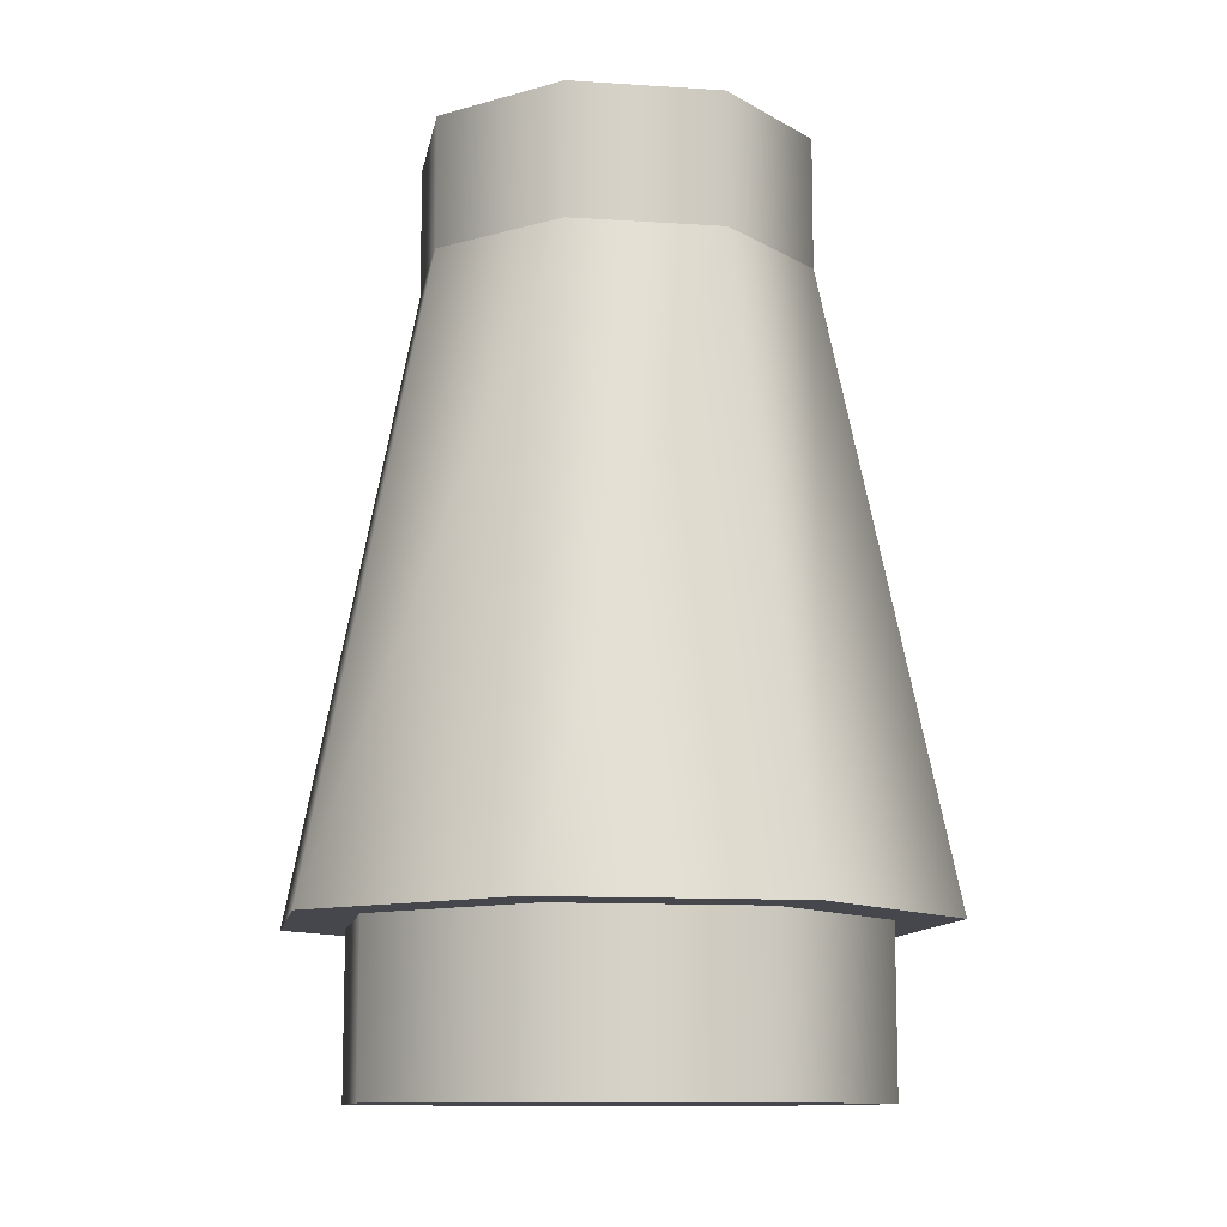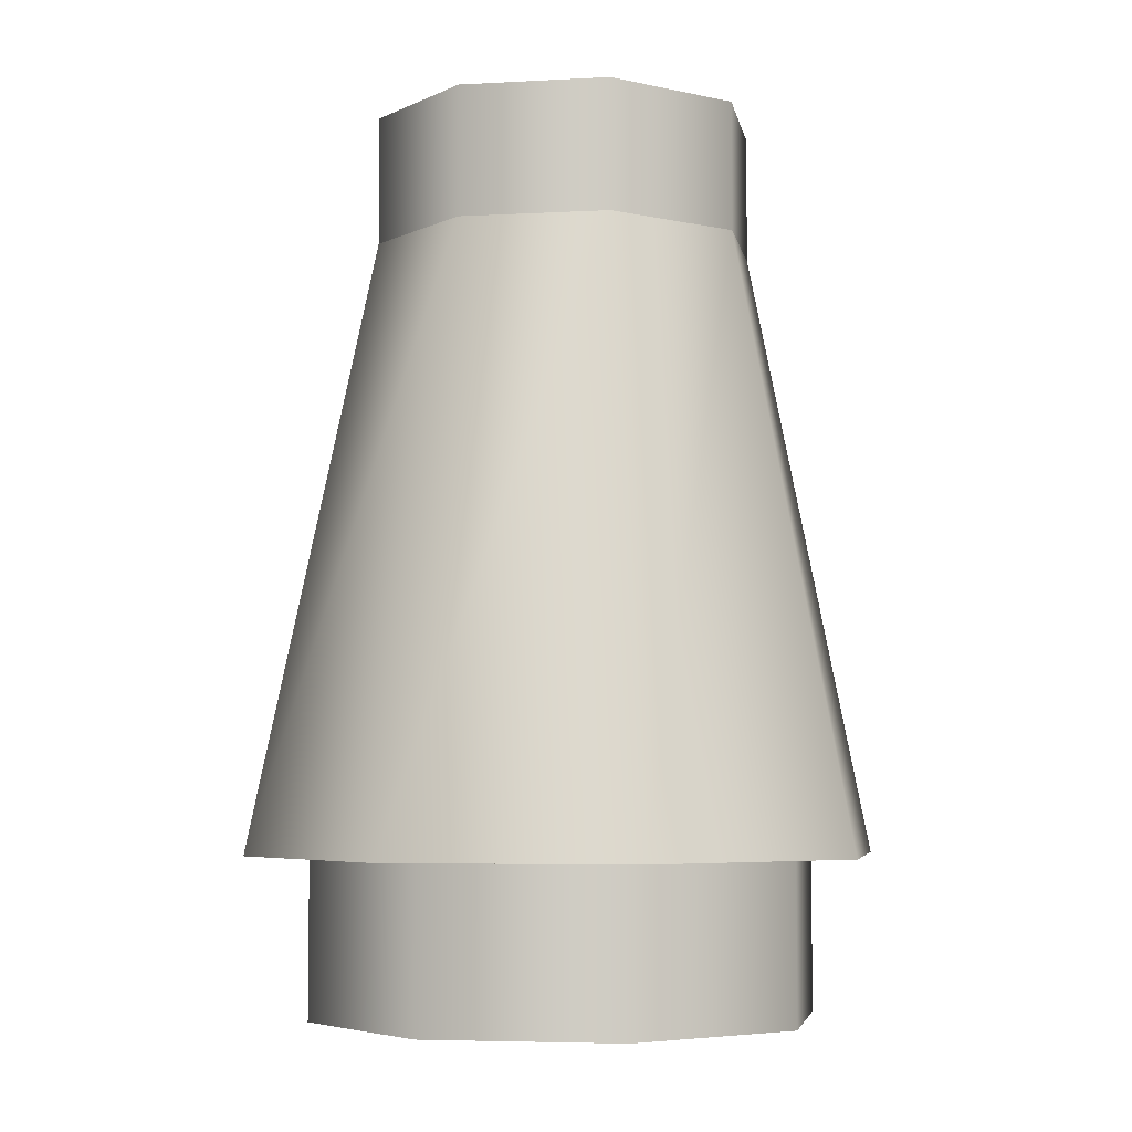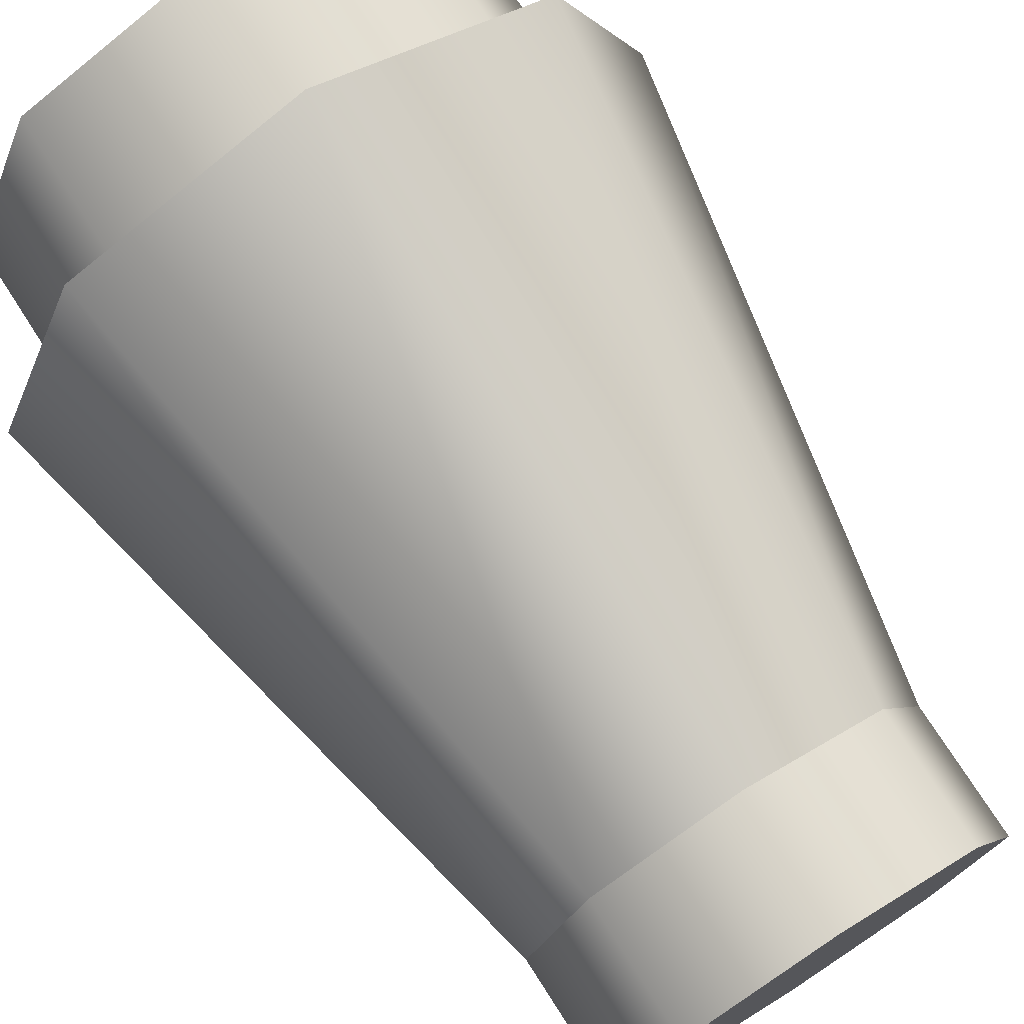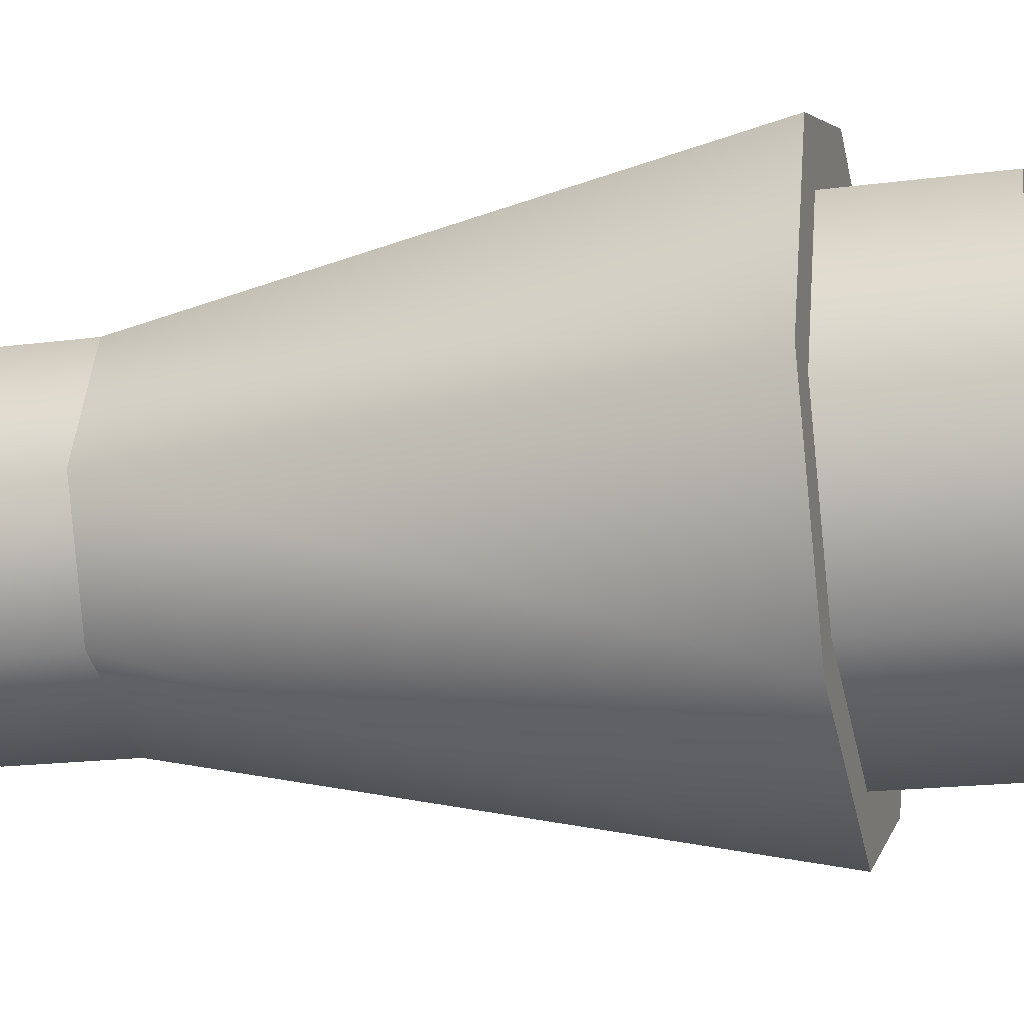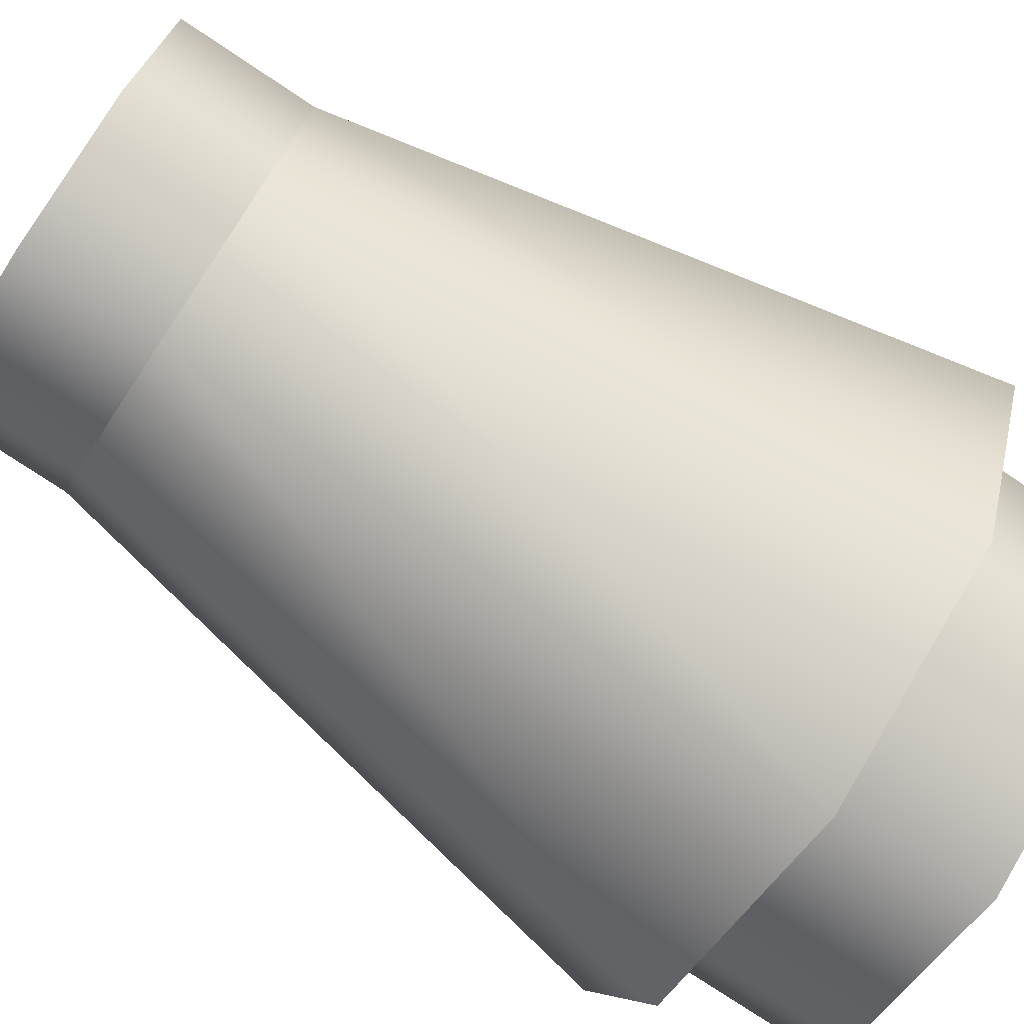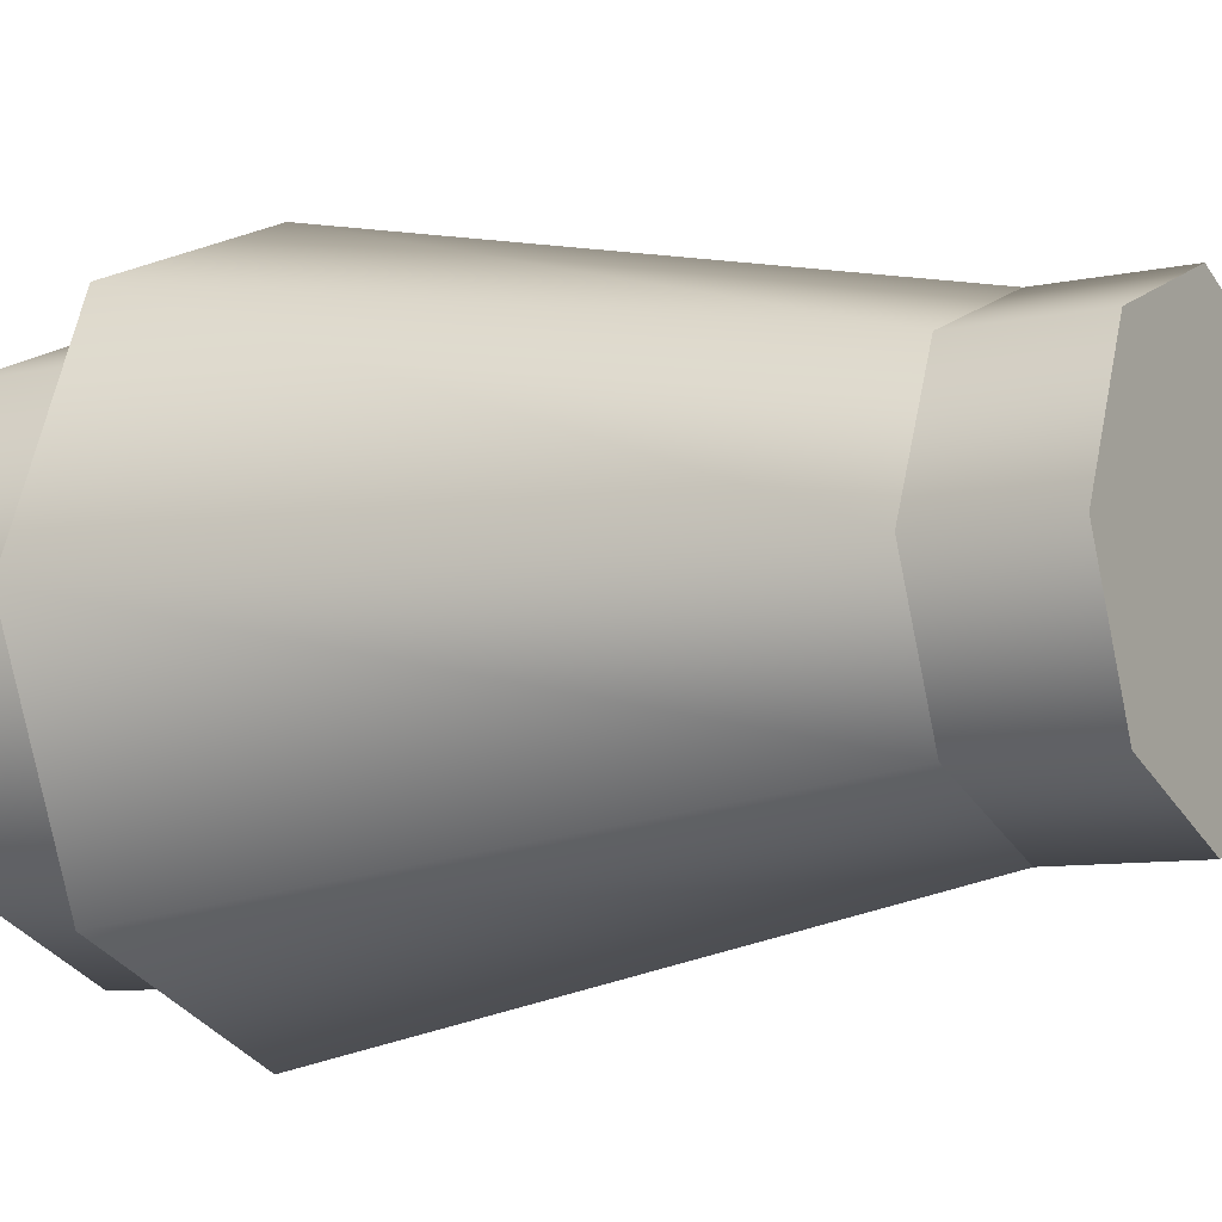
<metadata>
{"format":"obj","ext":"obj","renderer":"f3d","projection":"perspective","resolution":1024,"background":"white","views":[{"elev":-10.9,"azim":-76.9,"up":"+Y"},{"elev":-5.0,"azim":77.4,"up":"+Y"},{"elev":74.6,"azim":147.3,"up":"+Z"},{"elev":-18.8,"azim":-76.0,"up":"+Z"},{"elev":-77.3,"azim":-123.6,"up":"+Z"},{"elev":-8.4,"azim":121.5,"up":"+Z"}]}
</metadata>
<code>
o Mesh_0151.001_Mesh_0151Mesh.001
v -0.05315 0.1099 0.01718
v -0.03699 0.1099 0.02388
v -0.05315 0.09465 0.01718
v -0.03699 0.09465 0.02388
v -0.02082 0.1099 0.01718
v -0.02082 0.09465 0.01718
v -0.01413 0.1099 0.001019
v -0.01413 0.09465 0.001019
v -0.02082 0.1099 -0.01515
v -0.02082 0.09465 -0.01515
v -0.03699 0.1099 -0.02184
v -0.03699 0.09465 -0.02184
v -0.05315 0.1099 -0.01515
v -0.05315 0.09465 -0.01515
v -0.05985 0.1099 0.001019
v -0.05985 0.09465 0.001019
v -0.01005 0.02226 0.02796
v 0.001111 0.02226 0.001019
v -0.01544 0.02226 0.02257
v -0.006509 0.02226 0.001019
v -0.01005 0.02226 -0.02592
v -0.01544 0.02226 -0.02053
v -0.03699 0.02226 -0.03708
v -0.03699 0.02226 -0.02946
v -0.06393 0.02226 -0.02592
v -0.05854 0.02226 -0.02053
v -0.07509 0.02226 0.001019
v -0.06747 0.02226 0.001019
v -0.06393 0.02226 0.02796
v -0.05854 0.02226 0.02257
v -0.03699 0.02226 0.03912
v -0.03699 0.02226 0.0315
v -0.01544 0.003206 0.02257
v -0.03699 0.003206 0.0315
v -0.01544 0.02226 0.02257
v -0.03699 0.02226 0.0315
v -0.05854 0.003206 0.02257
v -0.05854 0.02226 0.02257
v -0.06747 0.003206 0.001019
v -0.06747 0.02226 0.001019
v -0.05854 0.003206 -0.02053
v -0.05854 0.02226 -0.02053
v -0.03699 0.003206 -0.02946
v -0.03699 0.02226 -0.02946
v -0.01544 0.003206 -0.02053
v -0.01544 0.02226 -0.02053
v -0.006509 0.003206 0.001019
v -0.006509 0.02226 0.001019
v -0.01005 0.02226 0.02796
v -0.03699 0.02226 0.03912
v -0.02082 0.09465 0.01718
v -0.03699 0.09465 0.02388
v -0.06393 0.02226 0.02796
v -0.05315 0.09465 0.01718
v -0.07509 0.02226 0.001019
v -0.05985 0.09465 0.001019
v -0.06393 0.02226 -0.02592
v -0.05315 0.09465 -0.01515
v -0.03699 0.02226 -0.03708
v -0.03699 0.09465 -0.02184
v -0.01005 0.02226 -0.02592
v -0.02082 0.09465 -0.01515
v 0.001111 0.02226 0.001019
v -0.01413 0.09465 0.001019
v -0.03699 0.1099 -0.02184
v -0.02082 0.1099 -0.01515
v -0.05315 0.1099 -0.01515
v -0.05985 0.1099 0.001019
v -0.01413 0.1099 0.001019
v -0.05315 0.1099 0.01718
v -0.02082 0.1099 0.01718
v -0.03699 0.1099 0.02388
v -0.01544 0.003206 0.02257
v -0.006509 0.003206 0.001019
v -0.03699 0.003206 0.0315
v -0.05854 0.003206 0.02257
v -0.01544 0.003206 -0.02053
v -0.06747 0.003206 0.001019
v -0.03699 0.003206 -0.02946
v -0.05854 0.003206 -0.02053
f 1 2 3
f 3 2 4
f 2 5 4
f 4 5 6
f 5 7 6
f 6 7 8
f 7 9 8
f 8 9 10
f 9 11 10
f 10 11 12
f 11 13 12
f 12 13 14
f 13 15 14
f 14 15 16
f 15 1 16
f 16 1 3
f 17 18 19
f 19 18 20
f 18 21 20
f 20 21 22
f 21 23 22
f 22 23 24
f 23 25 24
f 24 25 26
f 25 27 26
f 26 27 28
f 27 29 28
f 28 29 30
f 29 31 30
f 30 31 32
f 31 17 32
f 32 17 19
f 33 34 35
f 35 34 36
f 34 37 36
f 36 37 38
f 37 39 38
f 38 39 40
f 39 41 40
f 40 41 42
f 41 43 42
f 42 43 44
f 43 45 44
f 44 45 46
f 45 47 46
f 46 47 48
f 47 33 48
f 48 33 35
f 49 50 51
f 51 50 52
f 50 53 52
f 52 53 54
f 53 55 54
f 54 55 56
f 55 57 56
f 56 57 58
f 57 59 58
f 58 59 60
f 59 61 60
f 60 61 62
f 61 63 62
f 62 63 64
f 63 49 64
f 64 49 51
f 65 66 67
f 67 66 68
f 66 69 68
f 68 69 70
f 69 71 70
f 70 71 72
f 73 74 75
f 75 74 76
f 74 77 76
f 76 77 78
f 77 79 78
f 78 79 80

</code>
